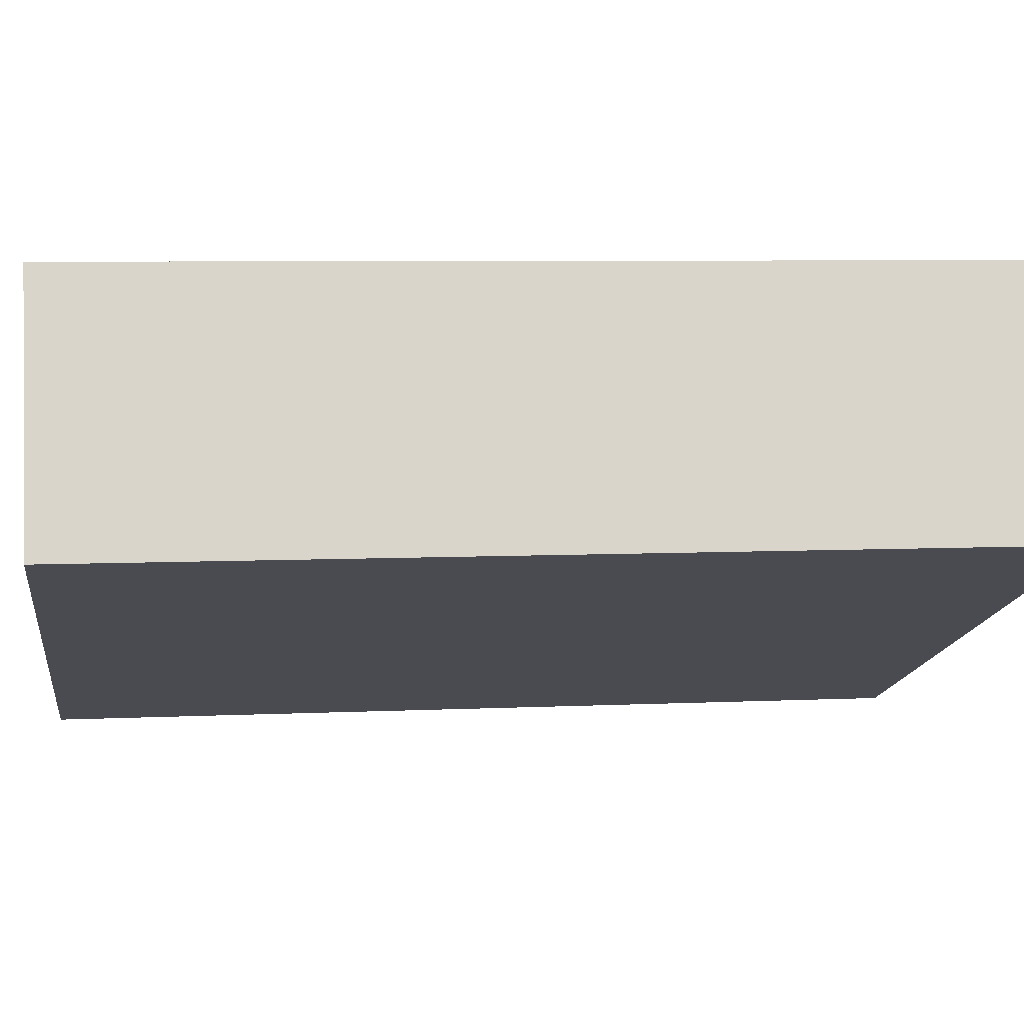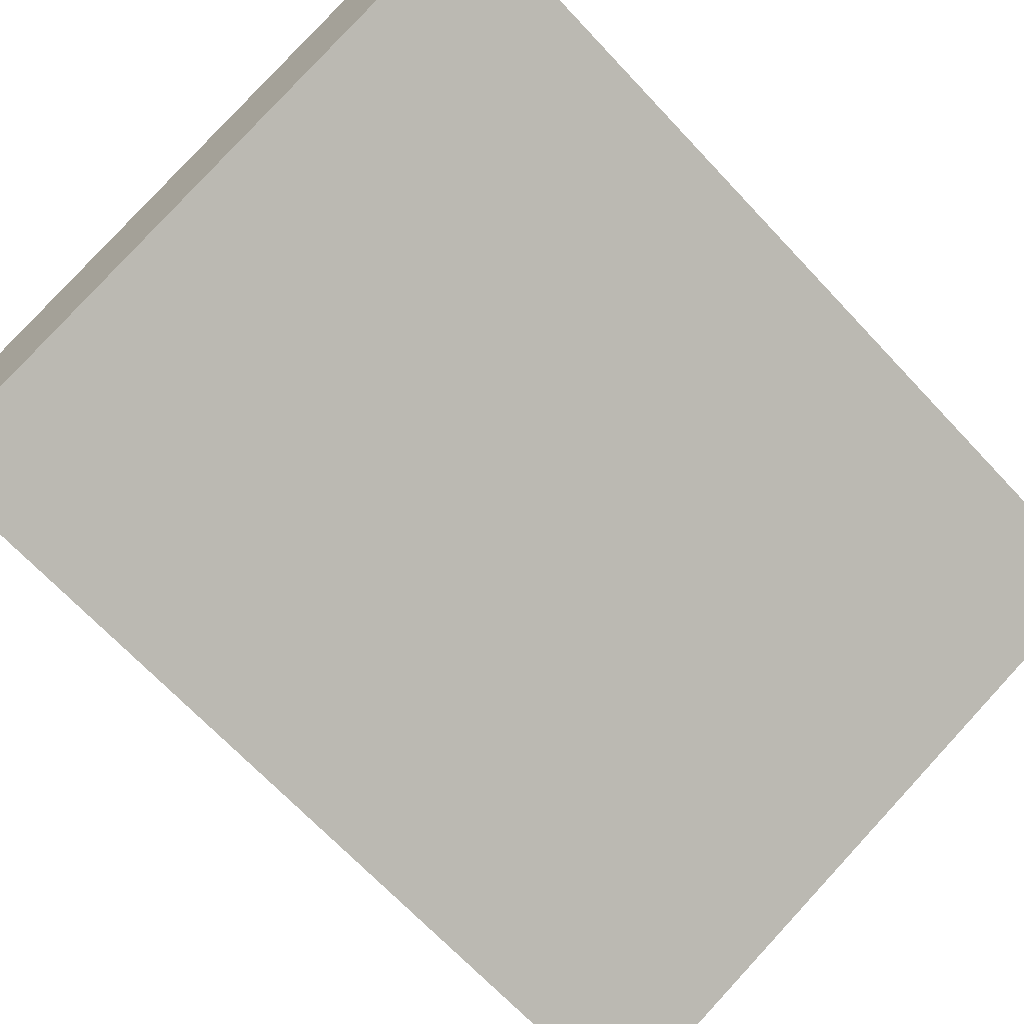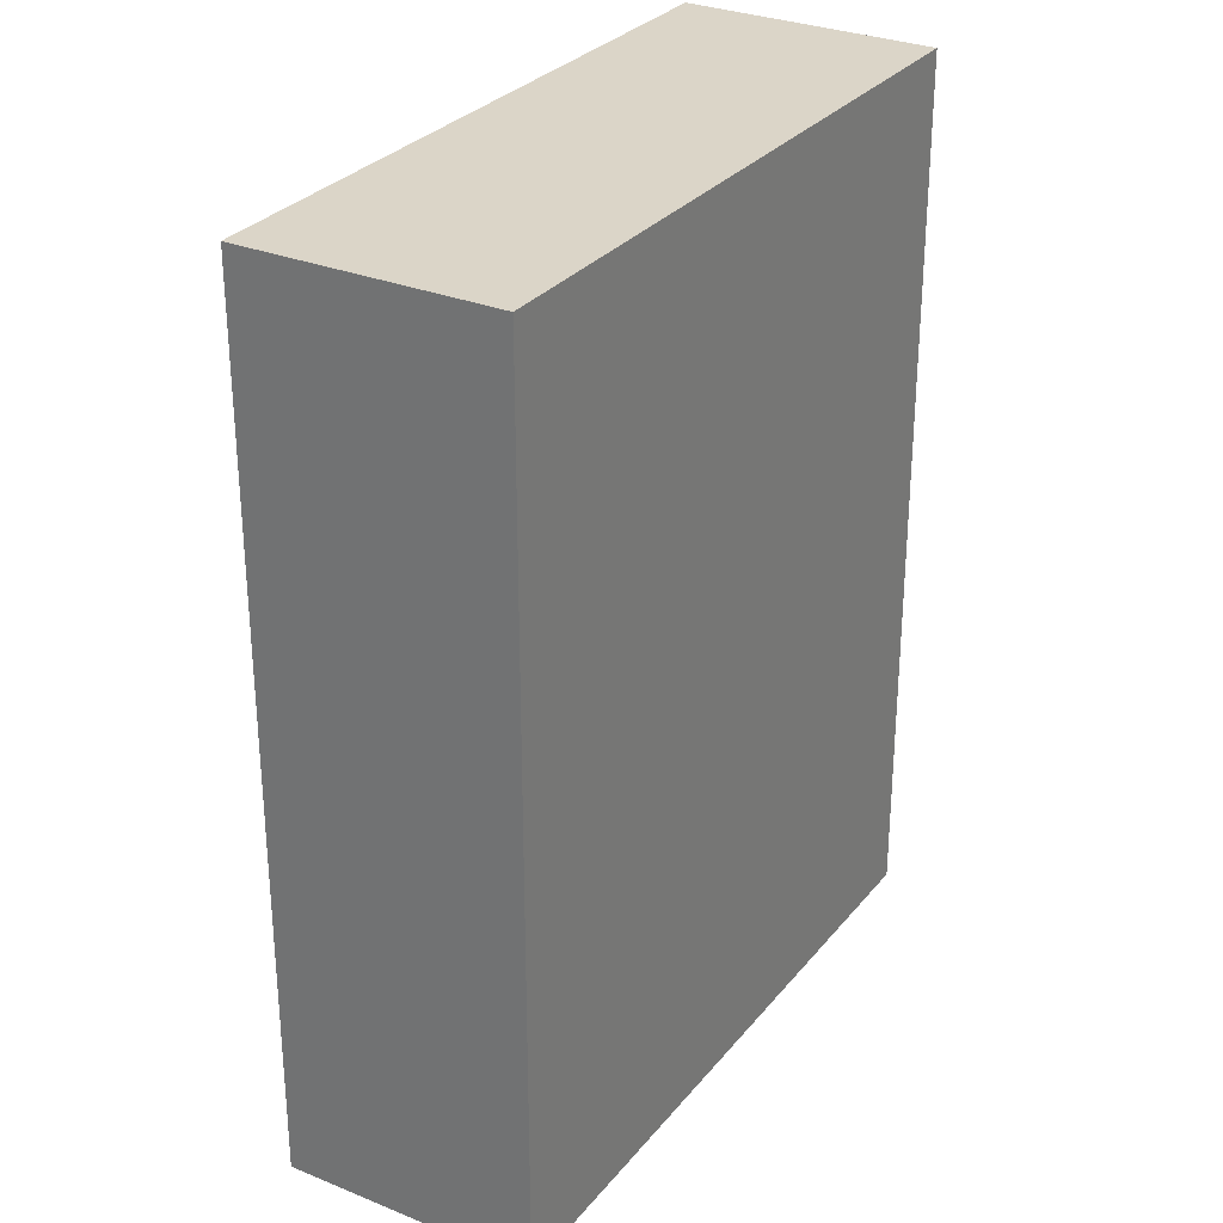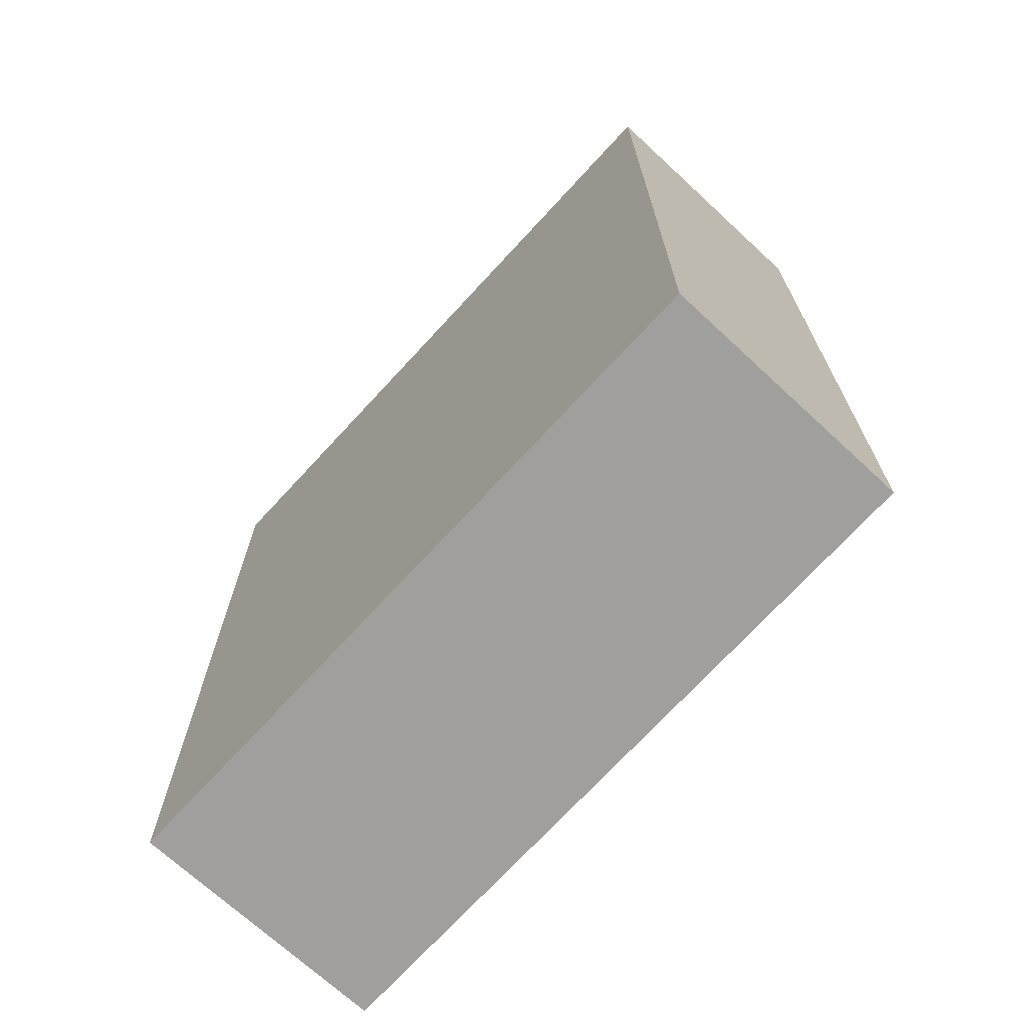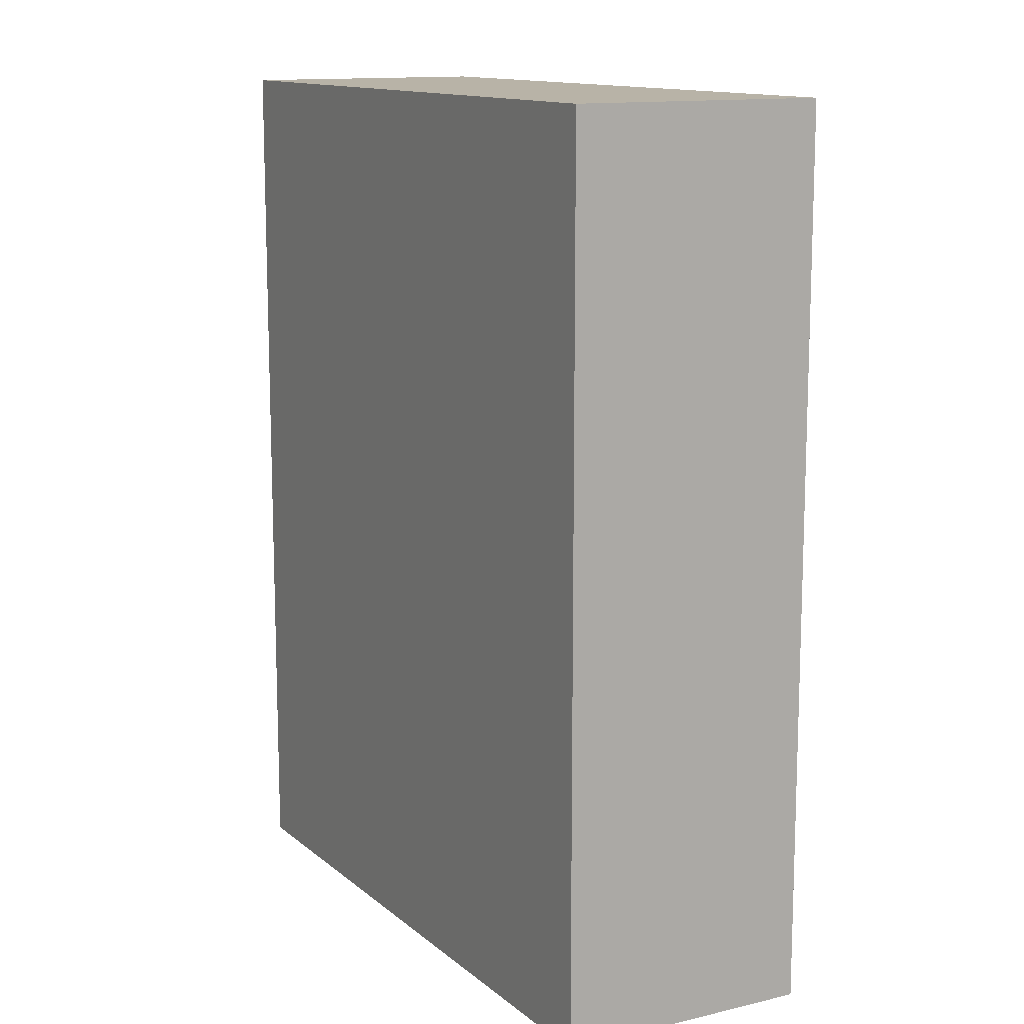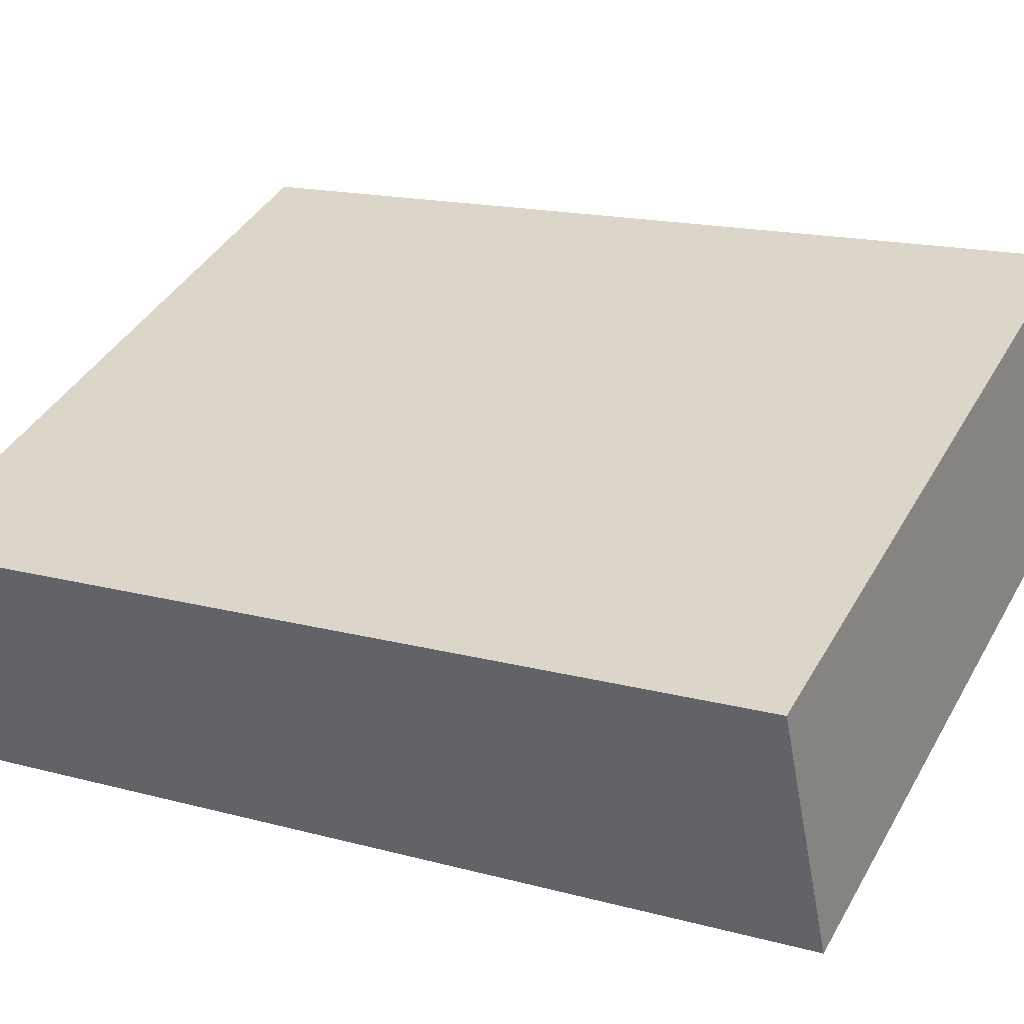
<metadata>
{"format":"obj","ext":"obj","renderer":"f3d","projection":"perspective","resolution":1024,"background":"white","views":[{"elev":6.4,"azim":82.0,"up":"+Z"},{"elev":-68.9,"azim":43.2,"up":"+Z"},{"elev":29.6,"azim":99.9,"up":"+Y"},{"elev":-71.5,"azim":26.1,"up":"+Y"},{"elev":12.7,"azim":-140.7,"up":"+Y"},{"elev":16.2,"azim":-60.8,"up":"+Z"}]}
</metadata>
<code>
v  1.056 1.631e-16 -2.663
v  7.15 -1.706e-16 2.786
v  0 0 0
v  8.173 -7.47e-18 0.122
v  1.056 9.9 -2.663
v  8.173 9.9 0.122
v  7.15 9.9 2.786
v  0 9.9 6.062e-16
g defaultobject
f 1 2 3
f 2 1 4
f 5 4 1
f 4 5 6
f 6 2 4
f 2 6 7
f 6 8 7
f 8 6 5
f 7 3 2
f 3 7 8
f 8 1 3
f 1 8 5

</code>
